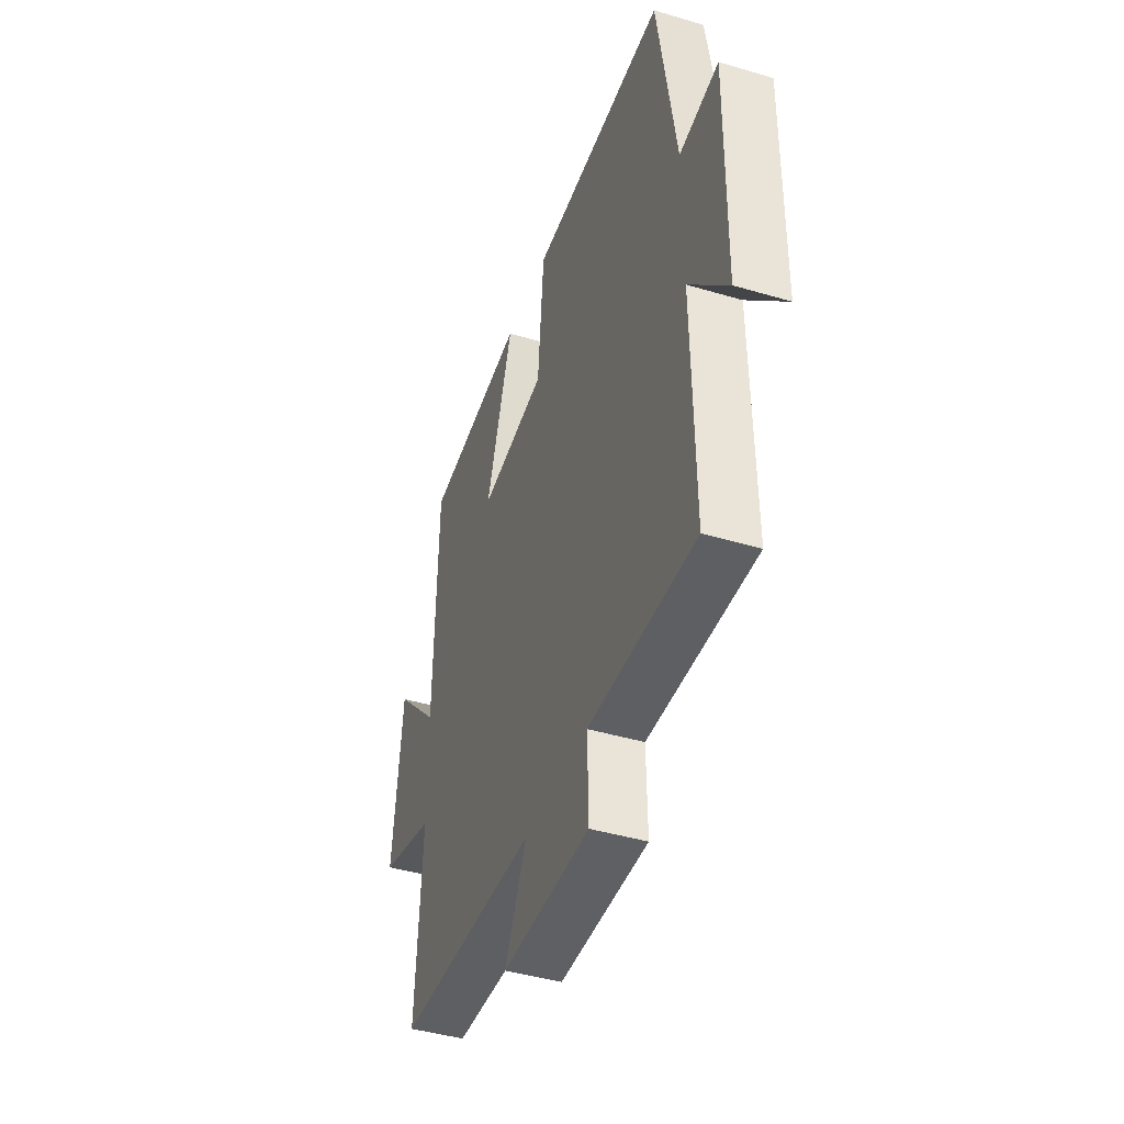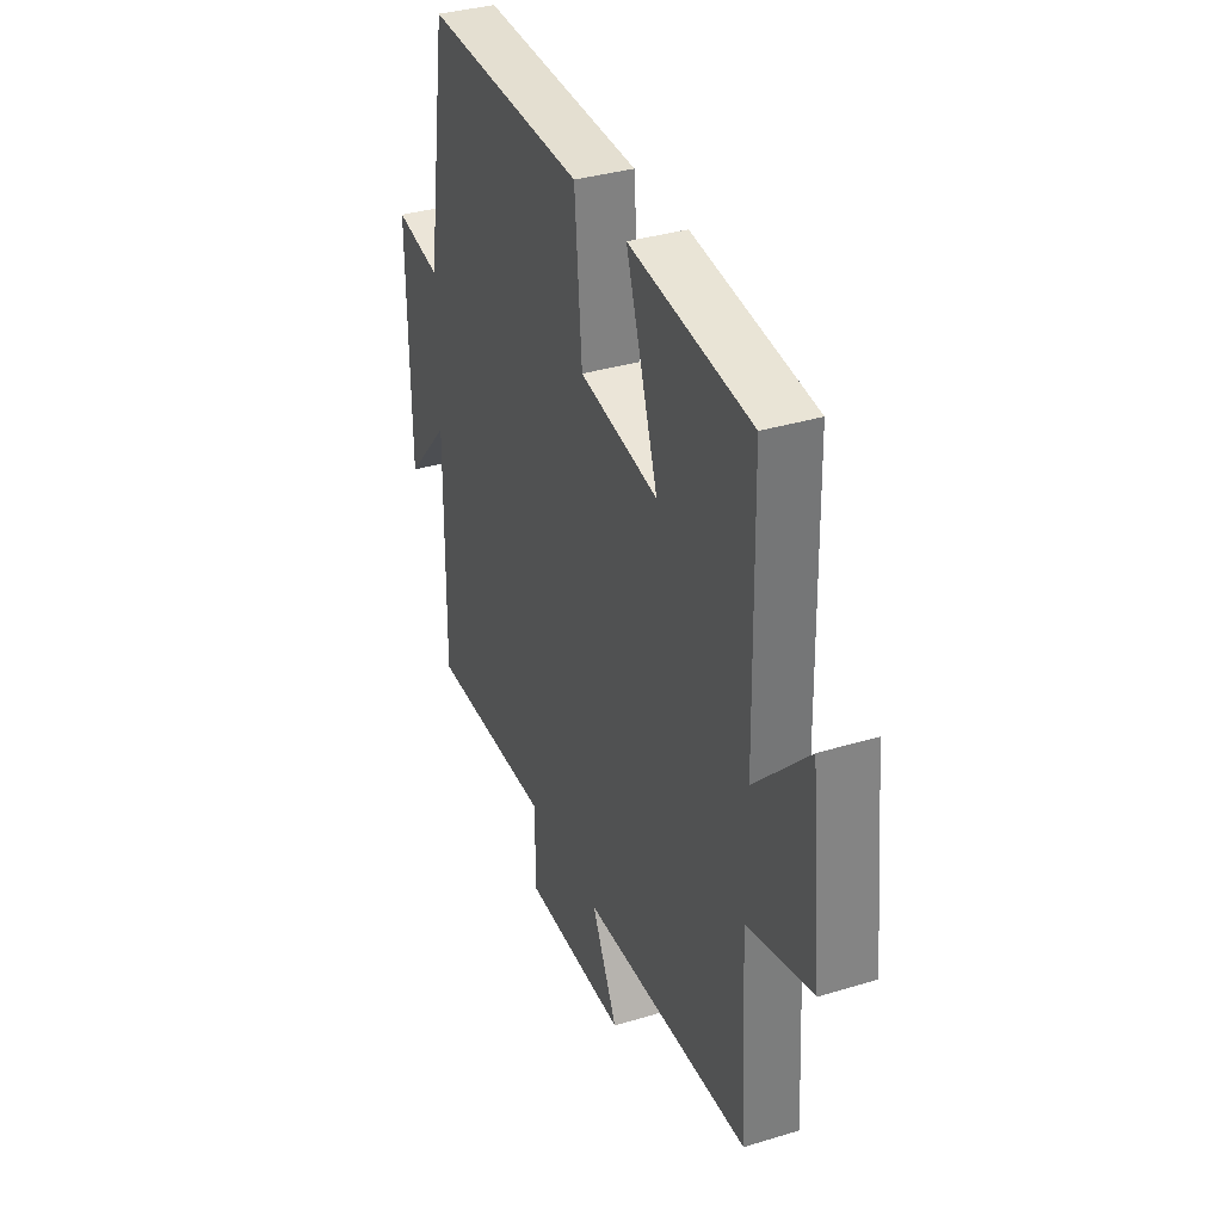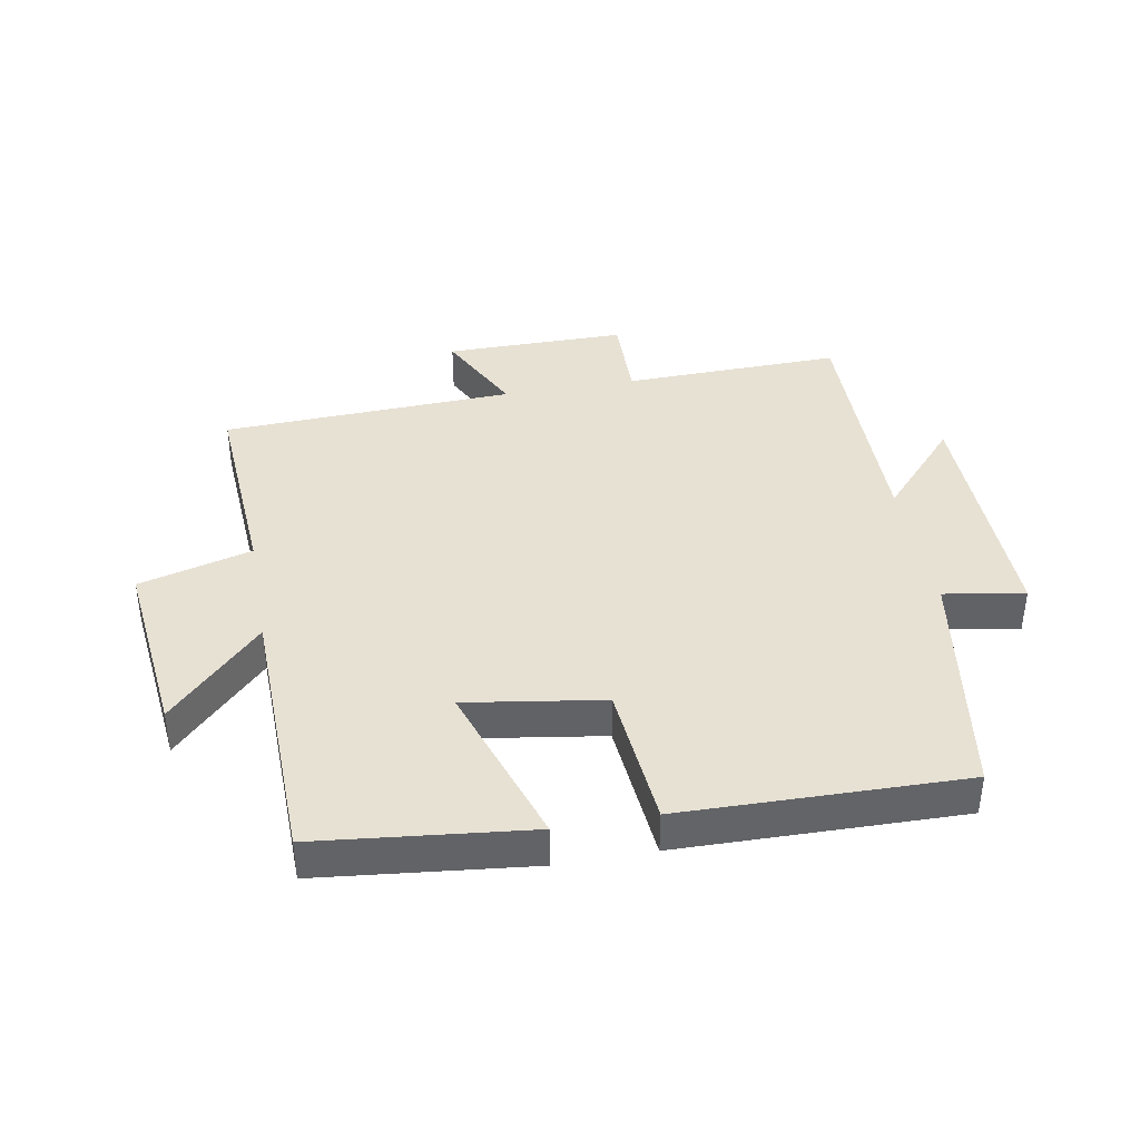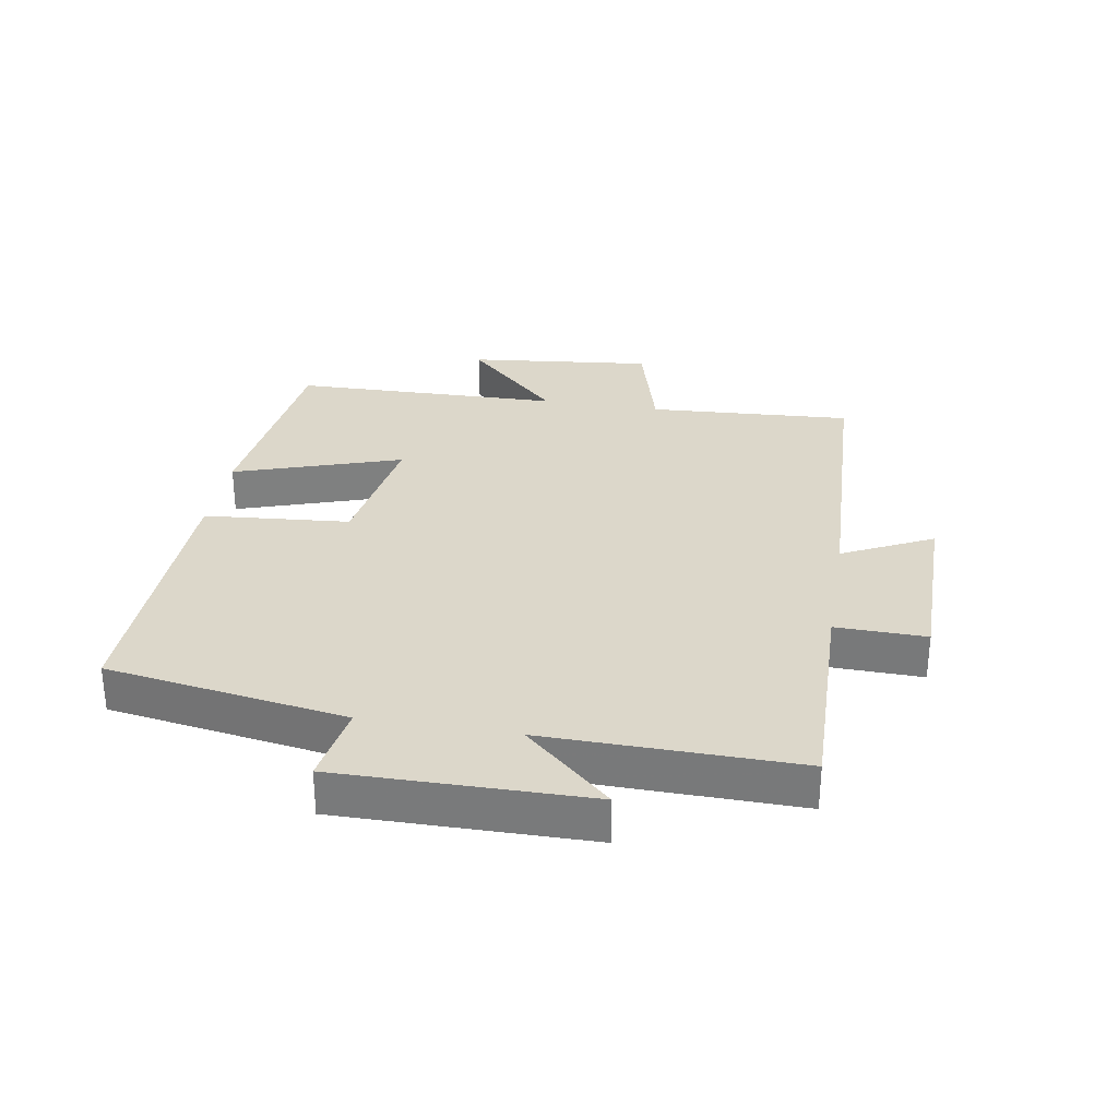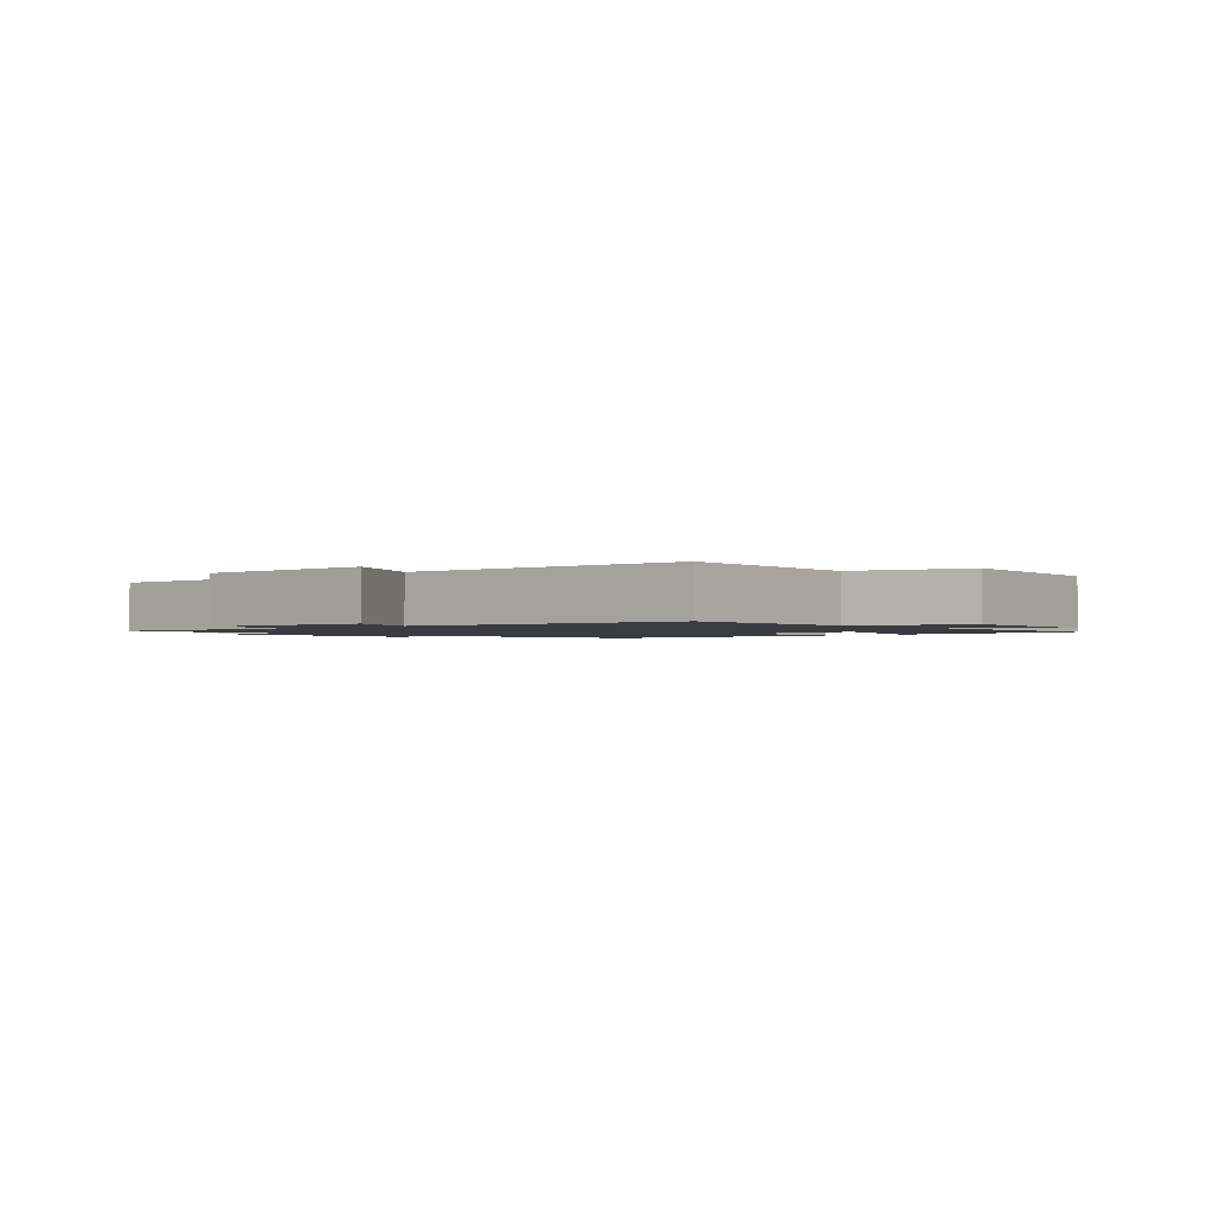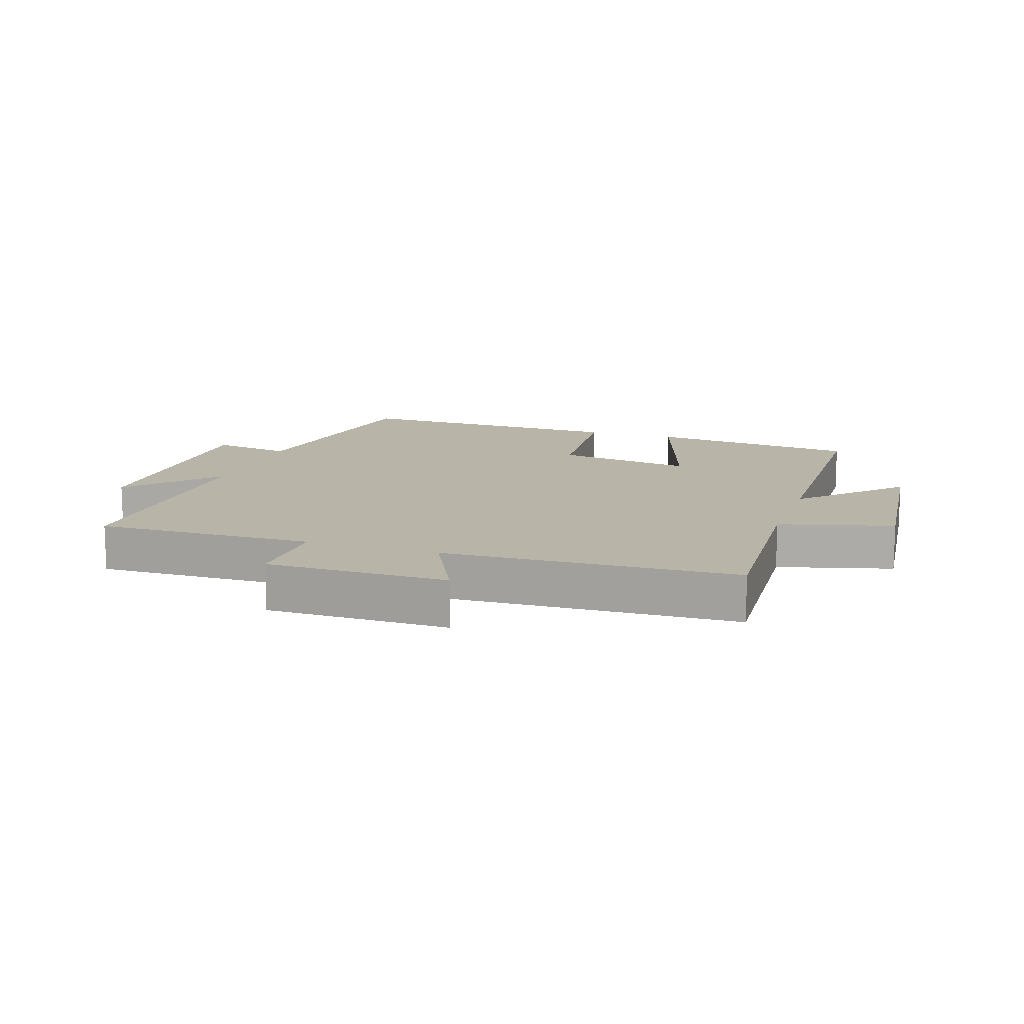
<metadata>
{"format":"obj","ext":"obj","renderer":"f3d","projection":"perspective","resolution":1024,"background":"white","views":[{"elev":-43.2,"azim":70.6,"up":"+Z"},{"elev":35.6,"azim":-111.8,"up":"+Z"},{"elev":39.4,"azim":-10.3,"up":"+Y"},{"elev":30.5,"azim":99.6,"up":"+Y"},{"elev":-1.6,"azim":-139.1,"up":"+Y"},{"elev":13.1,"azim":-161.4,"up":"+Y"}]}
</metadata>
<code>
v -0.52 0.07 -0.481
v -0.5 0.07 -0.157
v -0.679 0.07 -0.108
v -0.647 0.07 0.186
v -0.5 0.07 0.035
v -0.491 0.07 0.463
v -0.156 0.07 0.5
v -0.244 0.07 0.235
v -0.026 0.07 0.269
v -0.006 0.07 0.5
v 0.44 0.07 0.509
v 0.5 0.07 0.129
v 0.628 0.07 0.15
v 0.624 0.07 -0.246
v 0.5 0.07 -0.109
v 0.506 0.07 -0.508
v 0.159 0.07 -0.5
v 0.162 0.07 -0.643
v -0.126 0.07 -0.643
v -0.055 0.07 -0.5
v -0.52 0 -0.481
v -0.5 0 -0.157
v -0.679 0 -0.108
v -0.647 0 0.186
v -0.5 0 0.035
v -0.491 0 0.463
v -0.156 0 0.5
v -0.244 0 0.235
v -0.026 0 0.269
v -0.006 0 0.5
v 0.44 0 0.509
v 0.5 0 0.129
v 0.628 0 0.15
v 0.624 0 -0.246
v 0.5 0 -0.109
v 0.506 0 -0.508
v 0.159 0 -0.5
v 0.162 0 -0.643
v -0.126 0 -0.643
v -0.055 0 -0.5
f 17 18 19 20
f 17 20 1 2
f 15 16 17 2
f 12 13 14 15
f 9 10 11 12
f 8 9 12 15
f 5 6 7 8
f 5 8 15 2
f 2 3 4 5
f 40 39 38 37
f 22 21 40 37
f 22 37 36 35
f 35 34 33 32
f 32 31 30 29
f 35 32 29 28
f 28 27 26 25
f 22 35 28 25
f 25 24 23 22
f 1 21 22 2
f 2 22 23 3
f 3 23 24 4
f 4 24 25 5
f 5 25 26 6
f 6 26 27 7
f 7 27 28 8
f 8 28 29 9
f 9 29 30 10
f 10 30 31 11
f 11 31 32 12
f 12 32 33 13
f 13 33 34 14
f 14 34 35 15
f 15 35 36 16
f 16 36 37 17
f 17 37 38 18
f 18 38 39 19
f 19 39 40 20
f 20 40 21 1

</code>
